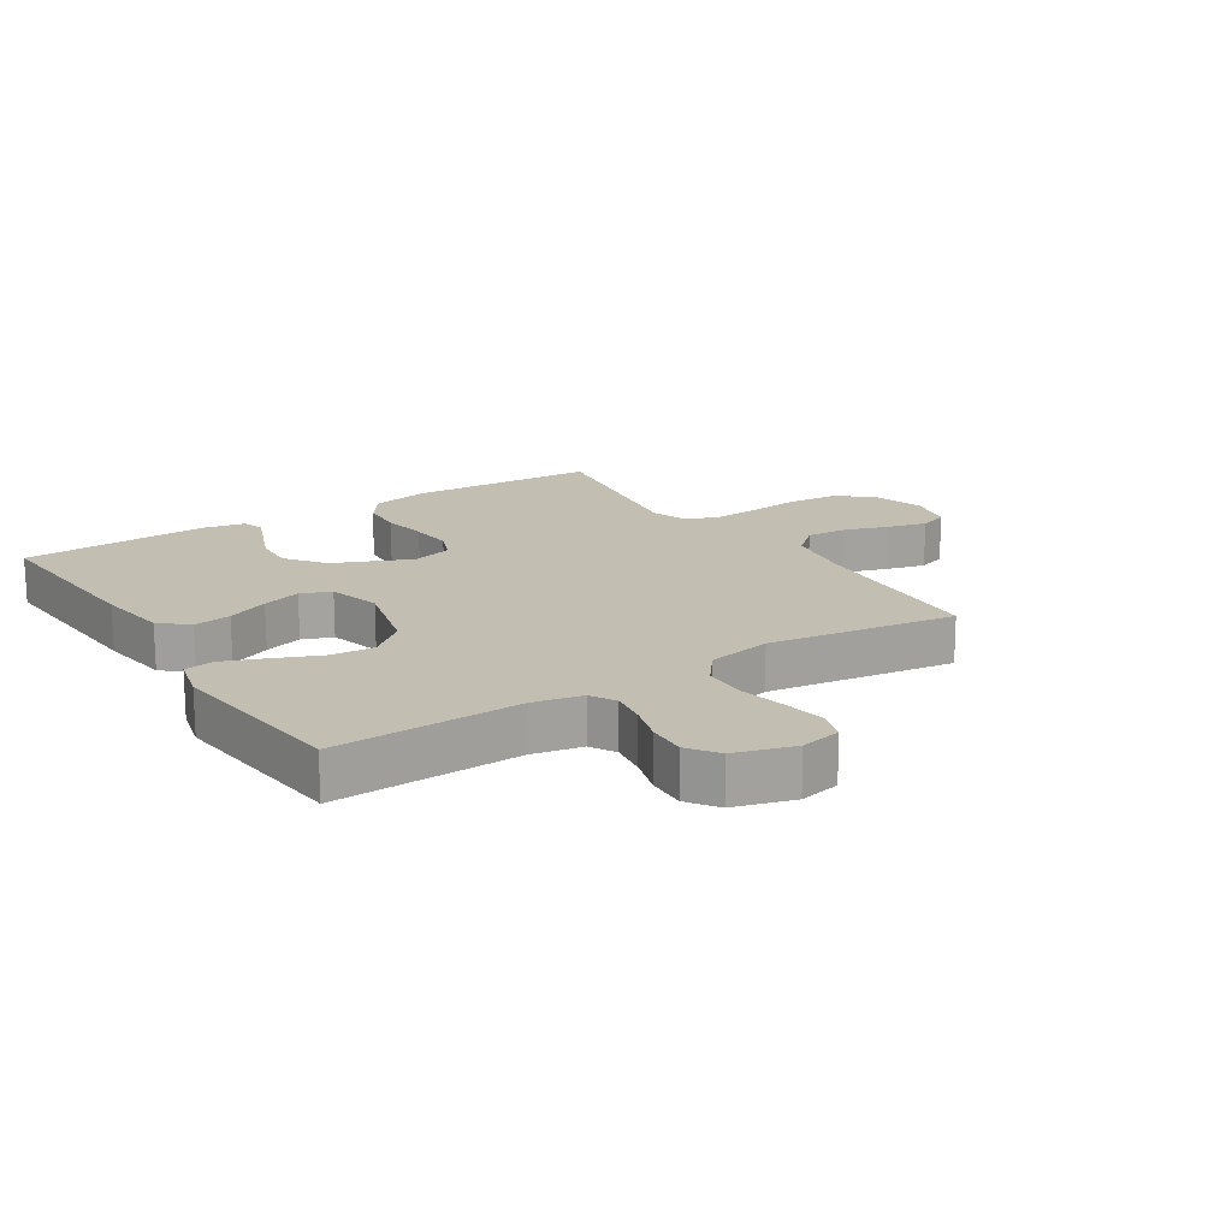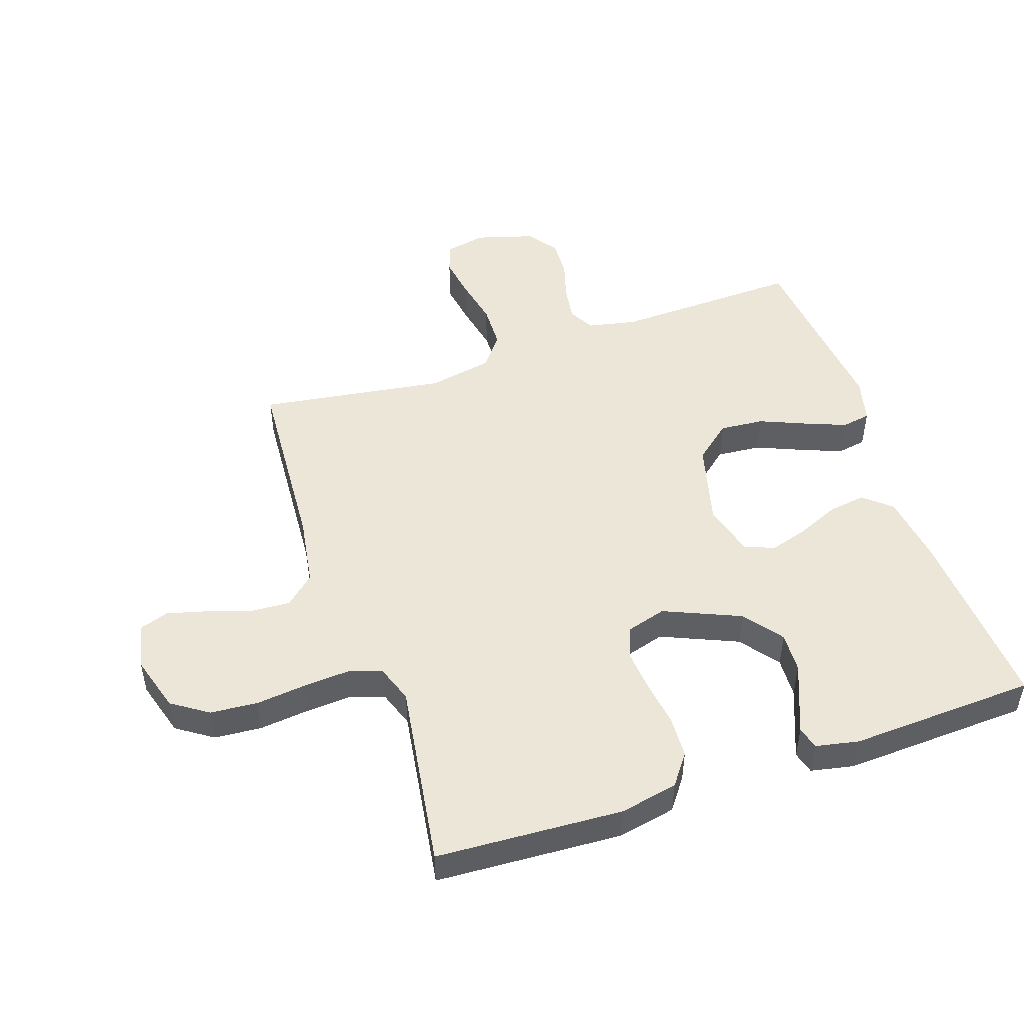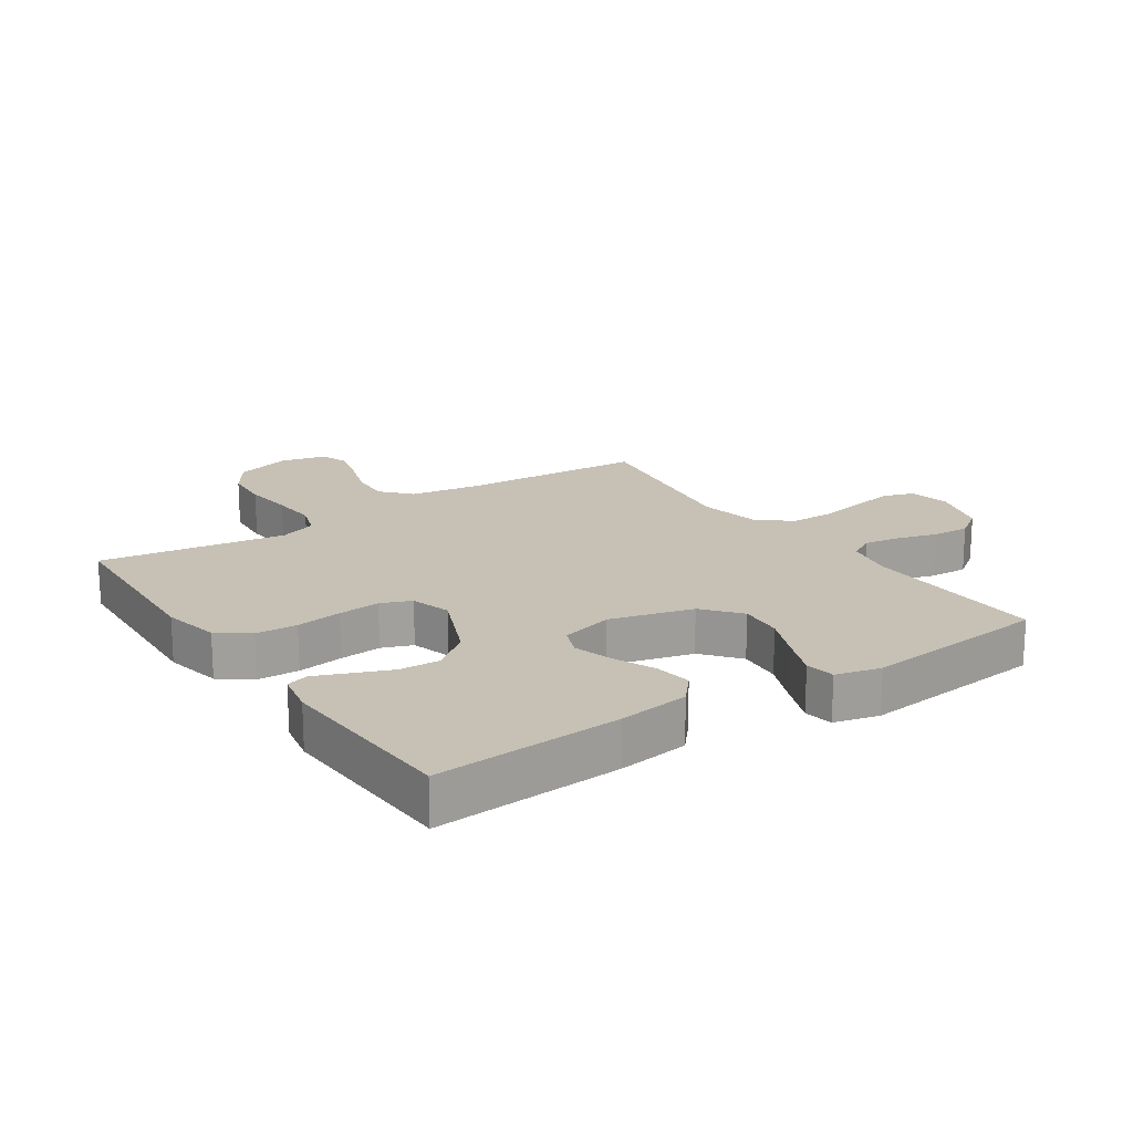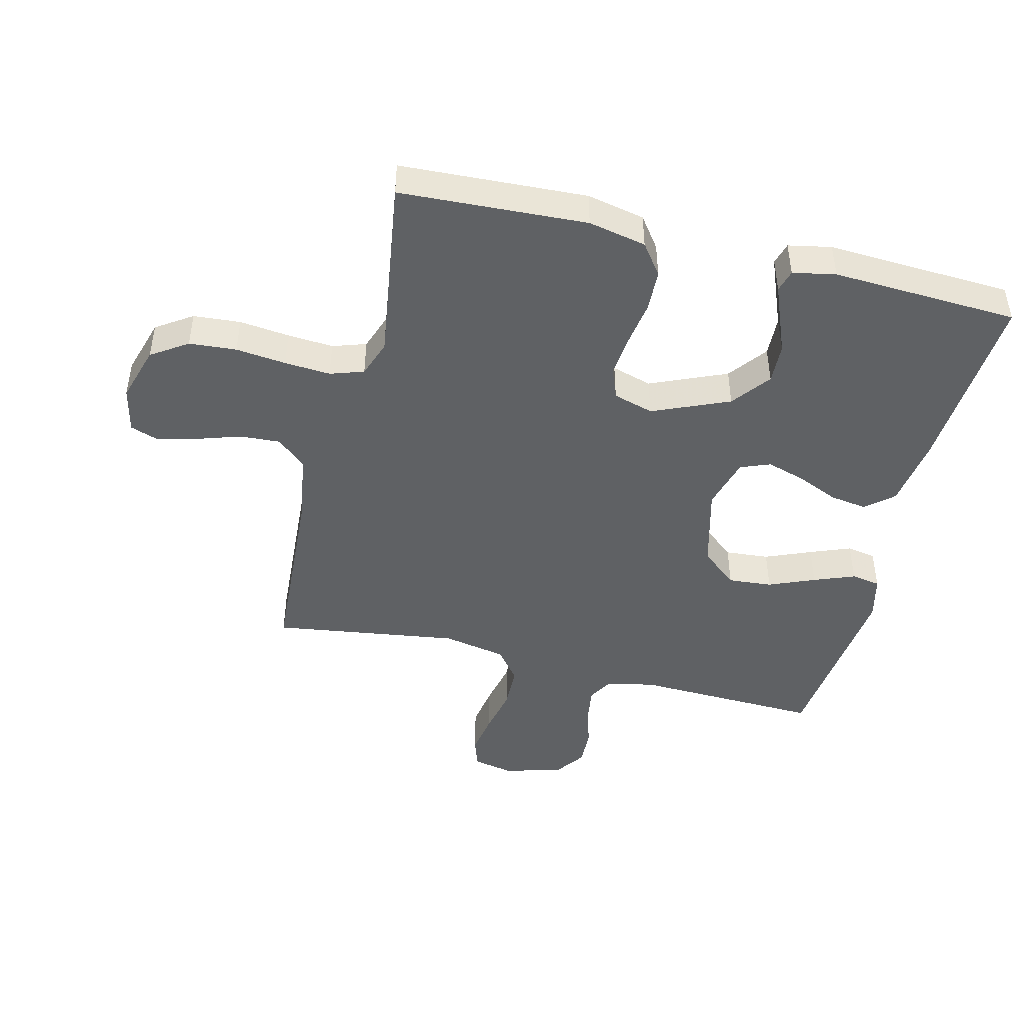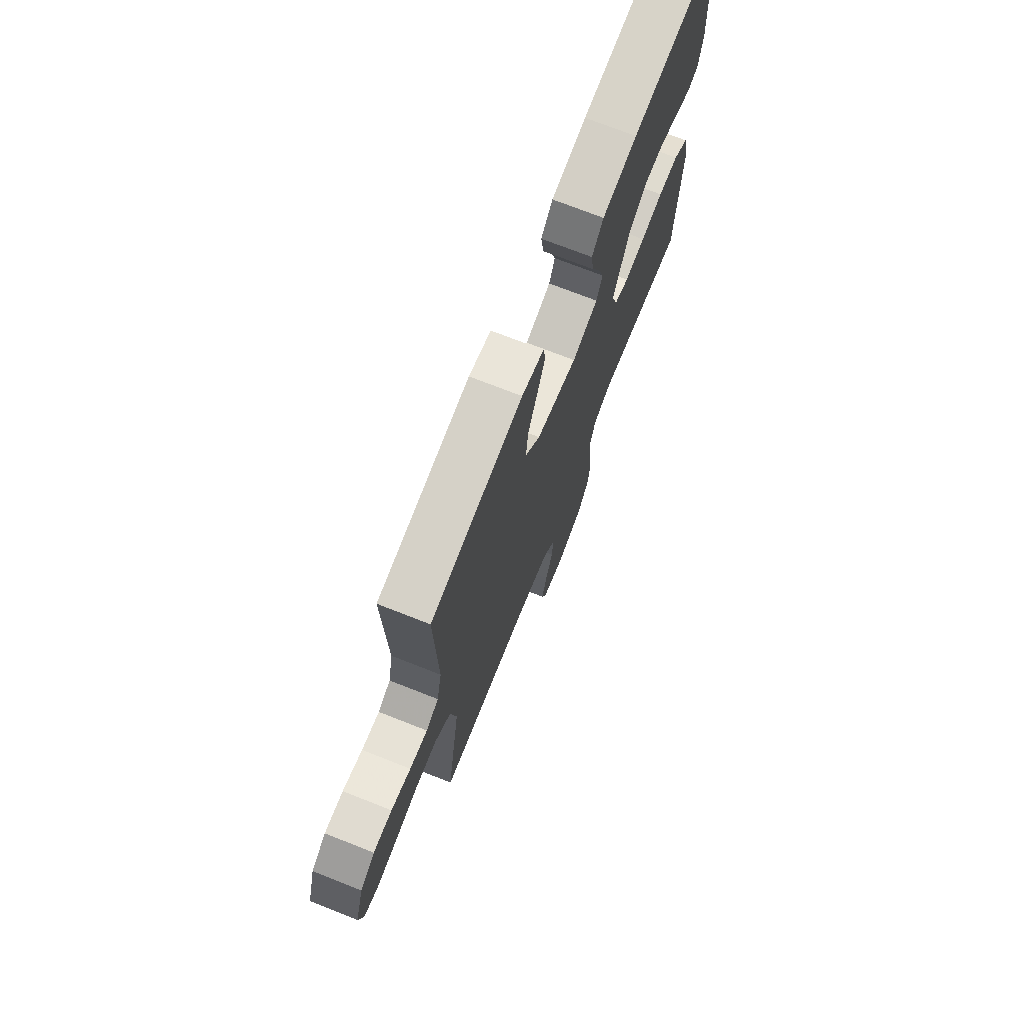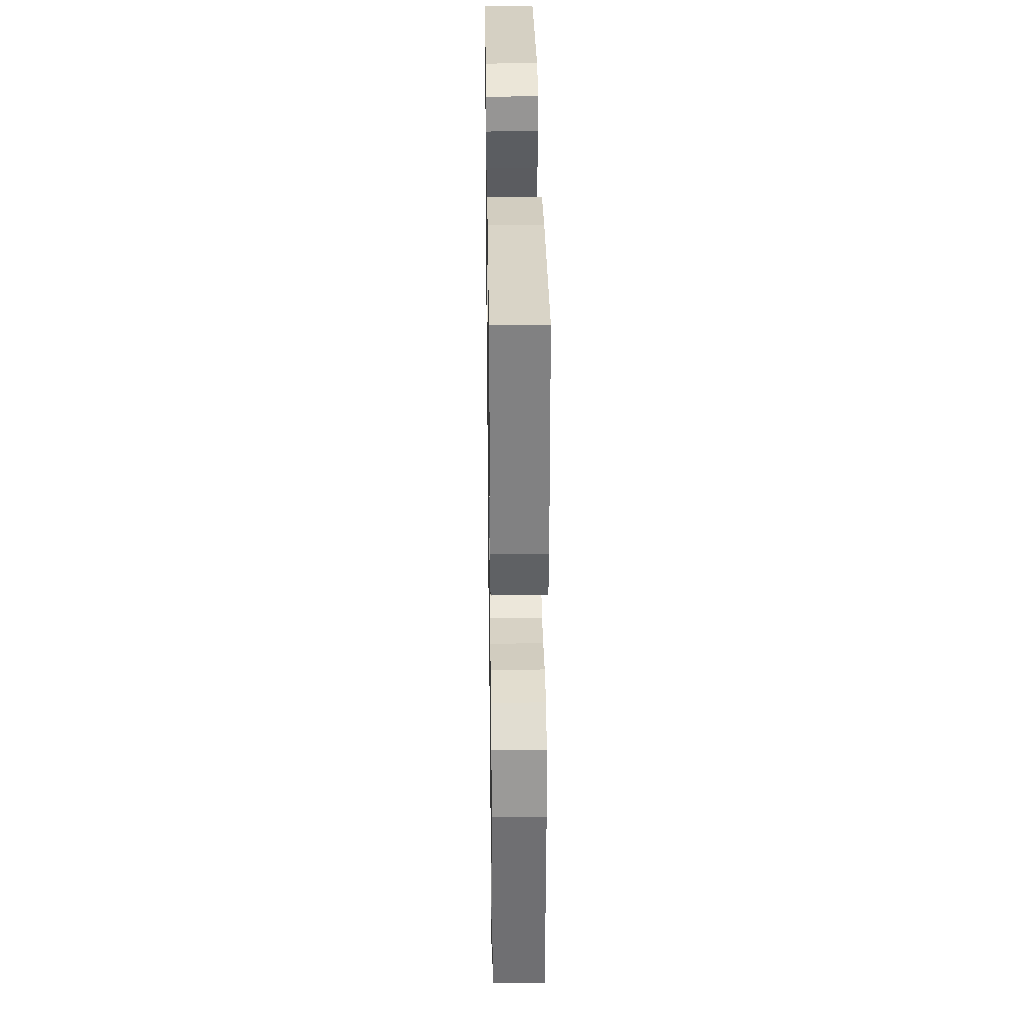
<metadata>
{"format":"obj","ext":"obj","renderer":"f3d","projection":"perspective","resolution":1024,"background":"white","views":[{"elev":17.3,"azim":57.1,"up":"+Y"},{"elev":49.3,"azim":-108.7,"up":"+Y"},{"elev":18.5,"azim":-34.0,"up":"+Y"},{"elev":-45.6,"azim":-104.0,"up":"+Y"},{"elev":72.9,"azim":111.5,"up":"+Z"},{"elev":32.3,"azim":-90.8,"up":"+Z"}]}
</metadata>
<code>
v 0.5 0.07 0.5
v 0.49 0.07 0.2
v 0.506 0.07 0.121
v 0.547 0.07 0.098
v 0.605 0.07 0.107
v 0.669 0.07 0.126
v 0.73 0.07 0.129
v 0.778 0.07 0.095
v 0.806 0.07 0
v 0.792 0.07 -0.066
v 0.744 0.07 -0.082
v 0.675 0.07 -0.071
v 0.599 0.07 -0.055
v 0.528 0.07 -0.057
v 0.476 0.07 -0.097
v 0.456 0.07 -0.2
v 0.5 0.07 -0.5
v 0.2 0.07 -0.519
v 0.088 0.07 -0.537
v 0.046 0.07 -0.584
v 0.05 0.07 -0.649
v 0.073 0.07 -0.719
v 0.09 0.07 -0.783
v 0.074 0.07 -0.829
v 0 0.07 -0.846
v -0.091 0.07 -0.819
v -0.13 0.07 -0.761
v -0.136 0.07 -0.685
v -0.127 0.07 -0.604
v -0.122 0.07 -0.53
v -0.14 0.07 -0.476
v -0.2 0.07 -0.455
v -0.5 0.07 -0.5
v -0.516 0.07 -0.2
v -0.497 0.07 -0.107
v -0.447 0.07 -0.07
v -0.38 0.07 -0.067
v -0.306 0.07 -0.078
v -0.238 0.07 -0.084
v -0.189 0.07 -0.065
v -0.17 0.07 0
v -0.223 0.07 0.123
v -0.285 0.07 0.17
v -0.35 0.07 0.167
v -0.412 0.07 0.142
v -0.464 0.07 0.121
v -0.5 0.07 0.131
v -0.514 0.07 0.2
v -0.5 0.07 0.5
v -0.2 0.07 0.481
v -0.085 0.07 0.465
v -0.047 0.07 0.421
v -0.056 0.07 0.361
v -0.085 0.07 0.294
v -0.104 0.07 0.232
v -0.085 0.07 0.184
v 0 0.07 0.161
v 0.134 0.07 0.196
v 0.183 0.07 0.255
v 0.177 0.07 0.326
v 0.146 0.07 0.4
v 0.12 0.07 0.466
v 0.128 0.07 0.513
v 0.2 0.07 0.531
v 0.5 0 0.5
v 0.49 0 0.2
v 0.506 0 0.121
v 0.547 0 0.098
v 0.605 0 0.107
v 0.669 0 0.126
v 0.73 0 0.129
v 0.778 0 0.095
v 0.806 0 0
v 0.792 0 -0.066
v 0.744 0 -0.082
v 0.675 0 -0.071
v 0.599 0 -0.055
v 0.528 0 -0.057
v 0.476 0 -0.097
v 0.456 0 -0.2
v 0.5 0 -0.5
v 0.2 0 -0.519
v 0.088 0 -0.537
v 0.046 0 -0.584
v 0.05 0 -0.649
v 0.073 0 -0.719
v 0.09 0 -0.783
v 0.074 0 -0.829
v 0 0 -0.846
v -0.091 0 -0.819
v -0.13 0 -0.761
v -0.136 0 -0.685
v -0.127 0 -0.604
v -0.122 0 -0.53
v -0.14 0 -0.476
v -0.2 0 -0.455
v -0.5 0 -0.5
v -0.516 0 -0.2
v -0.497 0 -0.107
v -0.447 0 -0.07
v -0.38 0 -0.067
v -0.306 0 -0.078
v -0.238 0 -0.084
v -0.189 0 -0.065
v -0.17 0 0
v -0.223 0 0.123
v -0.285 0 0.17
v -0.35 0 0.167
v -0.412 0 0.142
v -0.464 0 0.121
v -0.5 0 0.131
v -0.514 0 0.2
v -0.5 0 0.5
v -0.2 0 0.481
v -0.085 0 0.465
v -0.047 0 0.421
v -0.056 0 0.361
v -0.085 0 0.294
v -0.104 0 0.232
v -0.085 0 0.184
v 0 0 0.161
v 0.134 0 0.196
v 0.183 0 0.255
v 0.177 0 0.326
v 0.146 0 0.4
v 0.12 0 0.466
v 0.128 0 0.513
v 0.2 0 0.531
f 63 64 1 2
f 60 61 62 63
f 60 63 2 3
f 59 60 3
f 58 59 3 4
f 57 58 4
f 51 52 53 54
f 51 54 55
f 50 51 55
f 49 50 55
f 48 49 55 56
f 45 46 47 48
f 44 45 48
f 43 44 48 56
f 35 36 37 38
f 35 38 39
f 32 33 34 35
f 31 32 35 39
f 30 31 39 40
f 26 27 28 29
f 26 29 30
f 25 26 30
f 21 22 23 24
f 21 24 25 30
f 16 17 18
f 15 16 18 19
f 10 11 12 13
f 8 9 10 13
f 8 13 14
f 5 6 7 8
f 4 5 8 14
f 57 4 14 15
f 42 43 56 57
f 41 42 57 15
f 20 21 30 40
f 20 40 41
f 15 19 20 41
f 66 65 128 127
f 127 126 125 124
f 67 66 127 124
f 67 124 123
f 68 67 123 122
f 68 122 121
f 118 117 116 115
f 119 118 115
f 119 115 114
f 119 114 113
f 120 119 113 112
f 112 111 110 109
f 112 109 108
f 120 112 108 107
f 102 101 100 99
f 103 102 99
f 99 98 97 96
f 103 99 96 95
f 104 103 95 94
f 93 92 91 90
f 94 93 90
f 94 90 89
f 88 87 86 85
f 94 89 88 85
f 82 81 80
f 83 82 80 79
f 77 76 75 74
f 77 74 73 72
f 78 77 72
f 72 71 70 69
f 78 72 69 68
f 79 78 68 121
f 121 120 107 106
f 79 121 106 105
f 104 94 85 84
f 105 104 84
f 105 84 83 79
f 1 65 66 2
f 2 66 67 3
f 3 67 68 4
f 4 68 69 5
f 5 69 70 6
f 6 70 71 7
f 7 71 72 8
f 8 72 73 9
f 9 73 74 10
f 10 74 75 11
f 11 75 76 12
f 12 76 77 13
f 13 77 78 14
f 14 78 79 15
f 15 79 80 16
f 16 80 81 17
f 17 81 82 18
f 18 82 83 19
f 19 83 84 20
f 20 84 85 21
f 21 85 86 22
f 22 86 87 23
f 23 87 88 24
f 24 88 89 25
f 25 89 90 26
f 26 90 91 27
f 27 91 92 28
f 28 92 93 29
f 29 93 94 30
f 30 94 95 31
f 31 95 96 32
f 32 96 97 33
f 33 97 98 34
f 34 98 99 35
f 35 99 100 36
f 36 100 101 37
f 37 101 102 38
f 38 102 103 39
f 39 103 104 40
f 40 104 105 41
f 41 105 106 42
f 42 106 107 43
f 43 107 108 44
f 44 108 109 45
f 45 109 110 46
f 46 110 111 47
f 47 111 112 48
f 48 112 113 49
f 49 113 114 50
f 50 114 115 51
f 51 115 116 52
f 52 116 117 53
f 53 117 118 54
f 54 118 119 55
f 55 119 120 56
f 56 120 121 57
f 57 121 122 58
f 58 122 123 59
f 59 123 124 60
f 60 124 125 61
f 61 125 126 62
f 62 126 127 63
f 63 127 128 64
f 64 128 65 1

</code>
